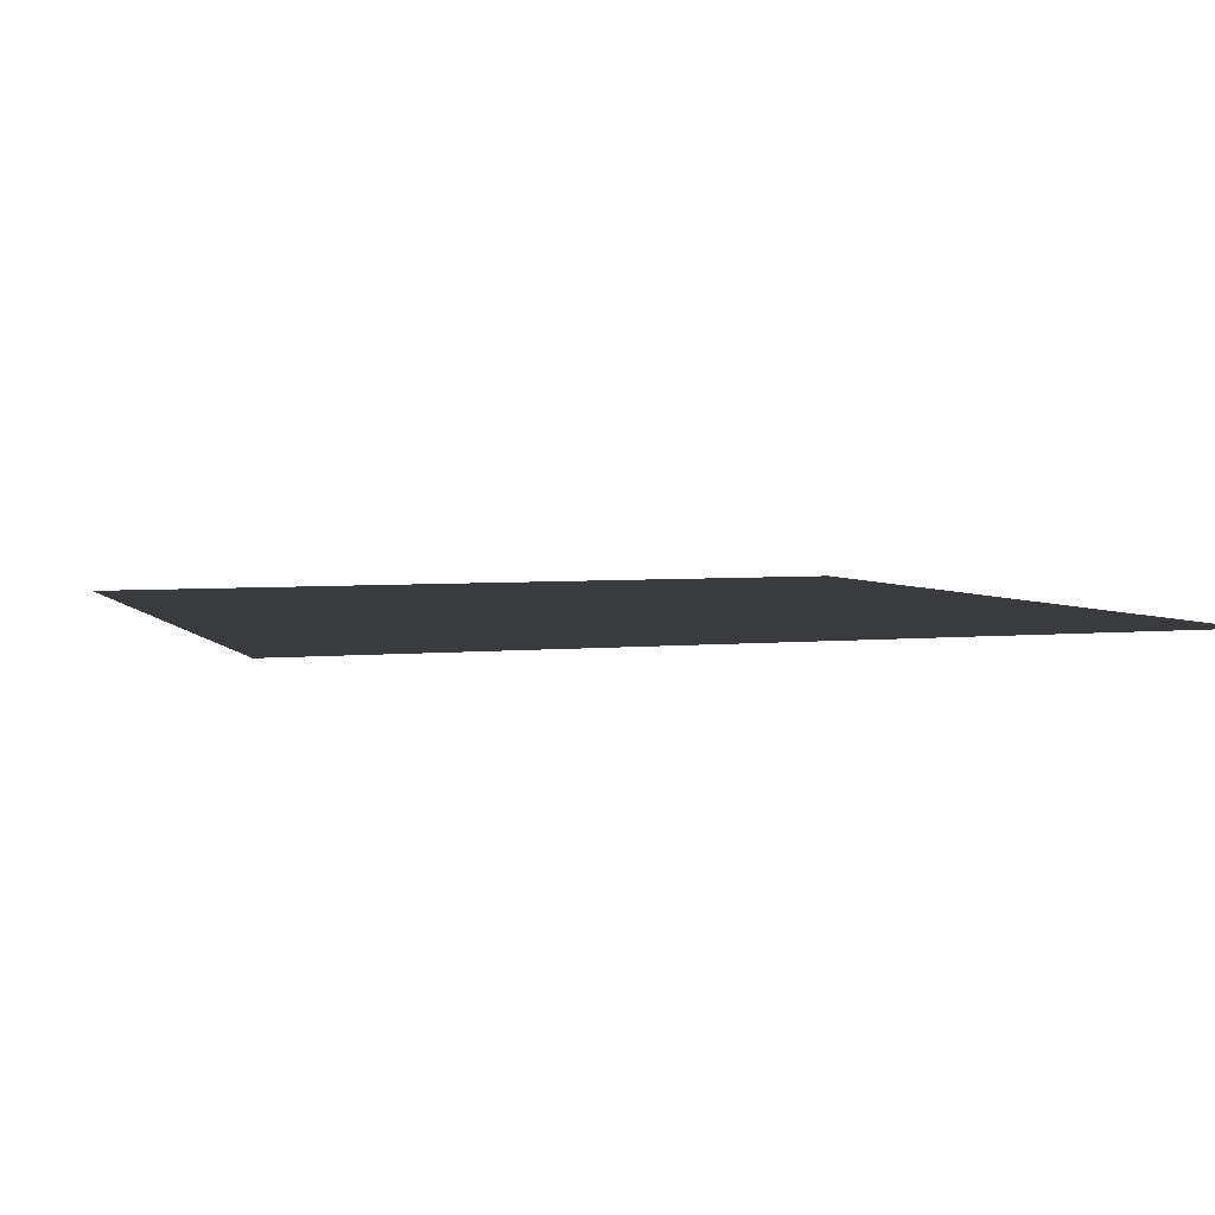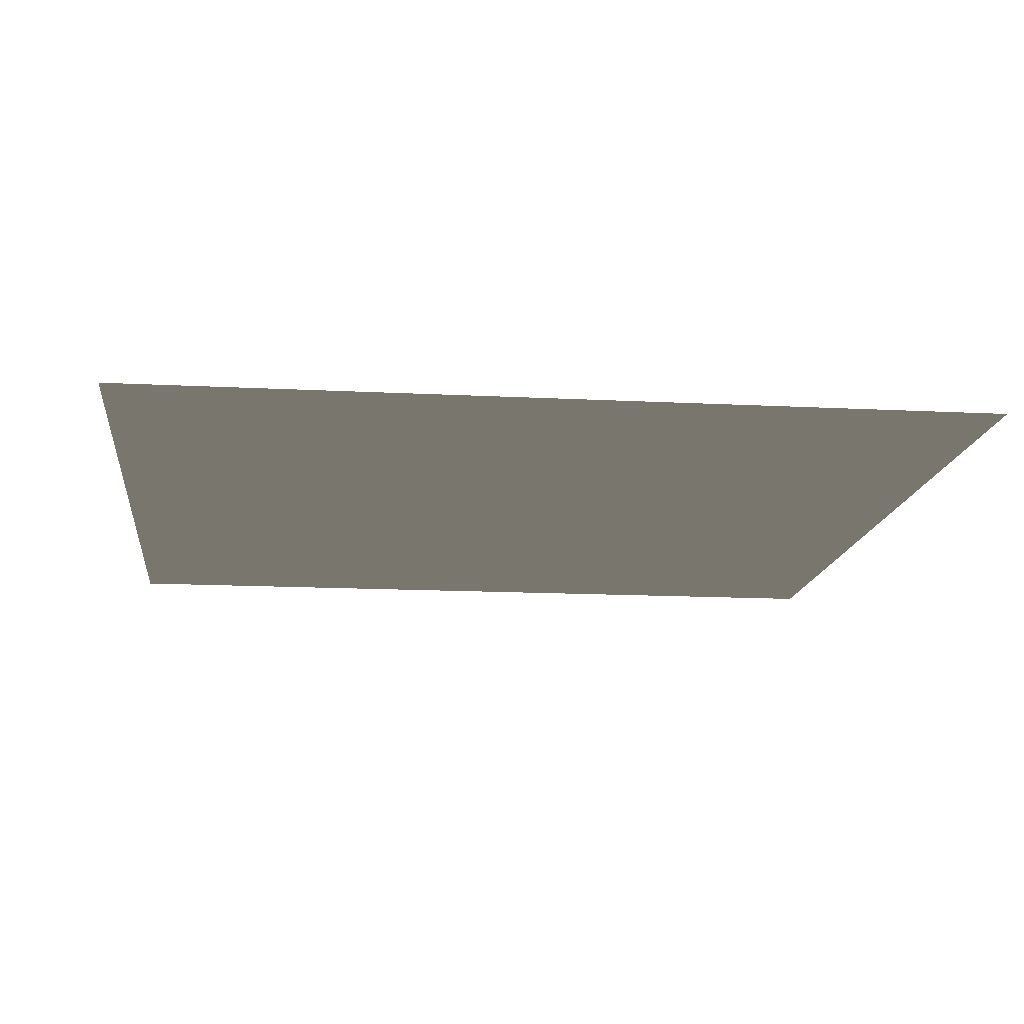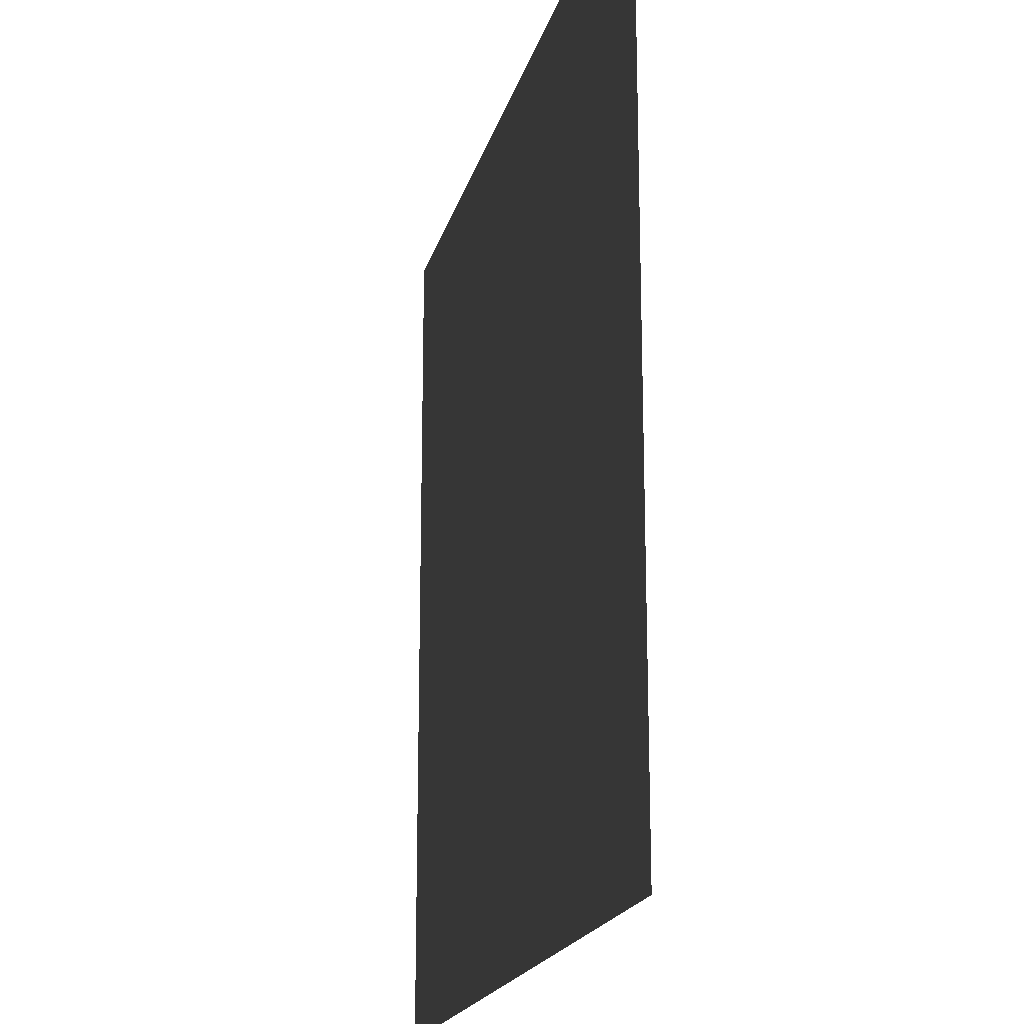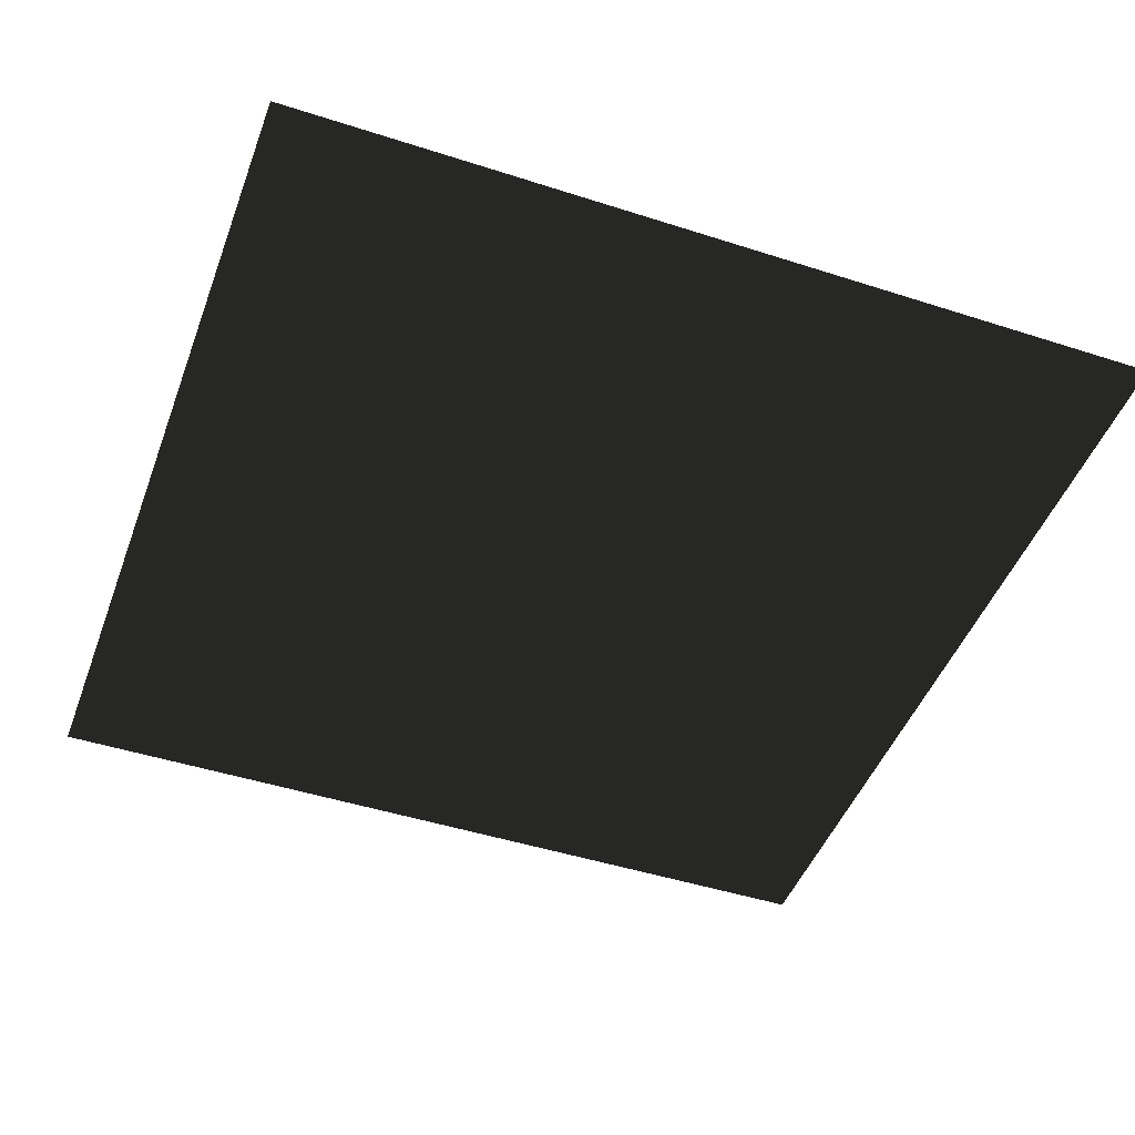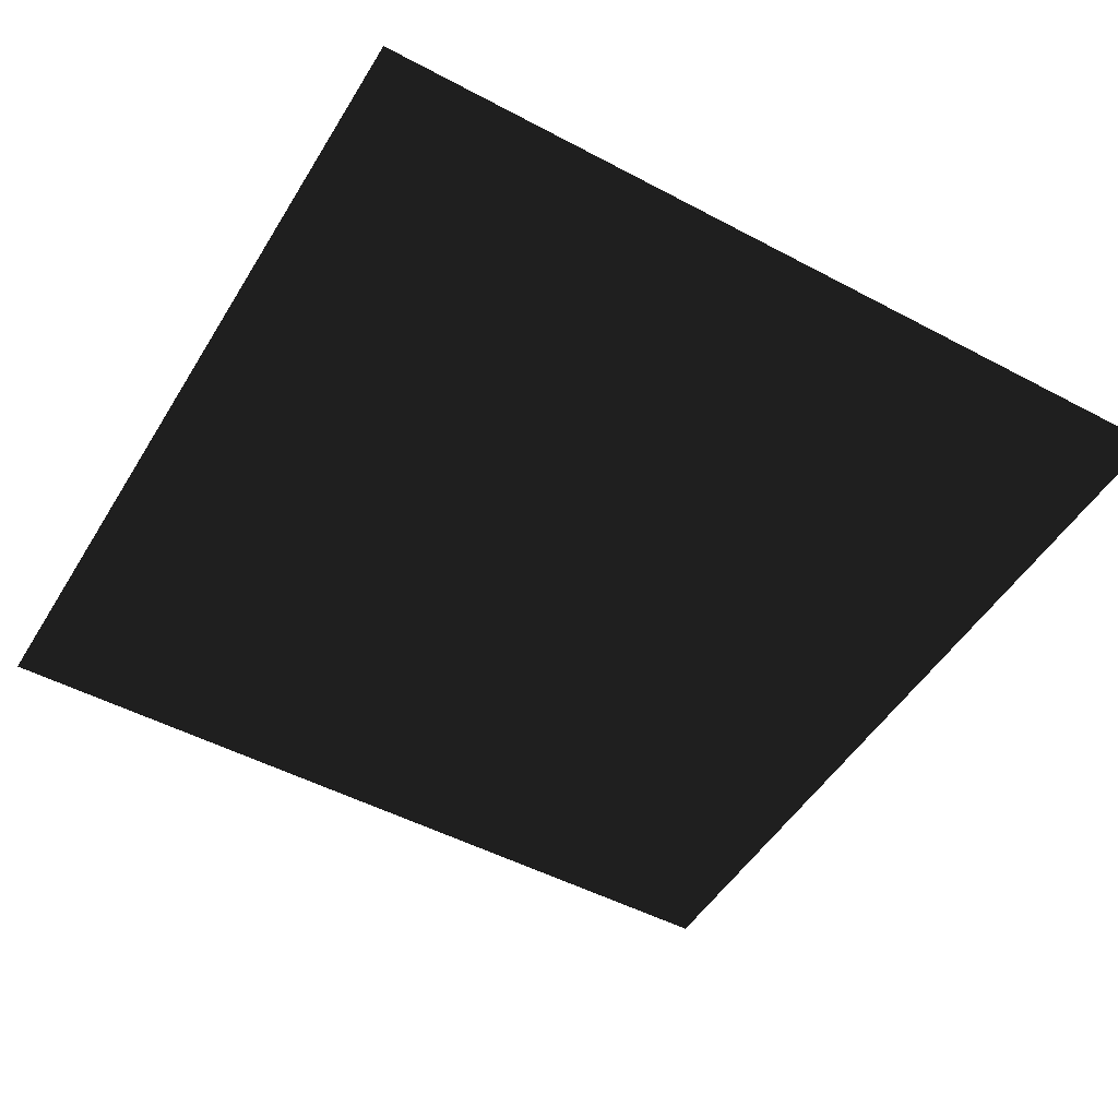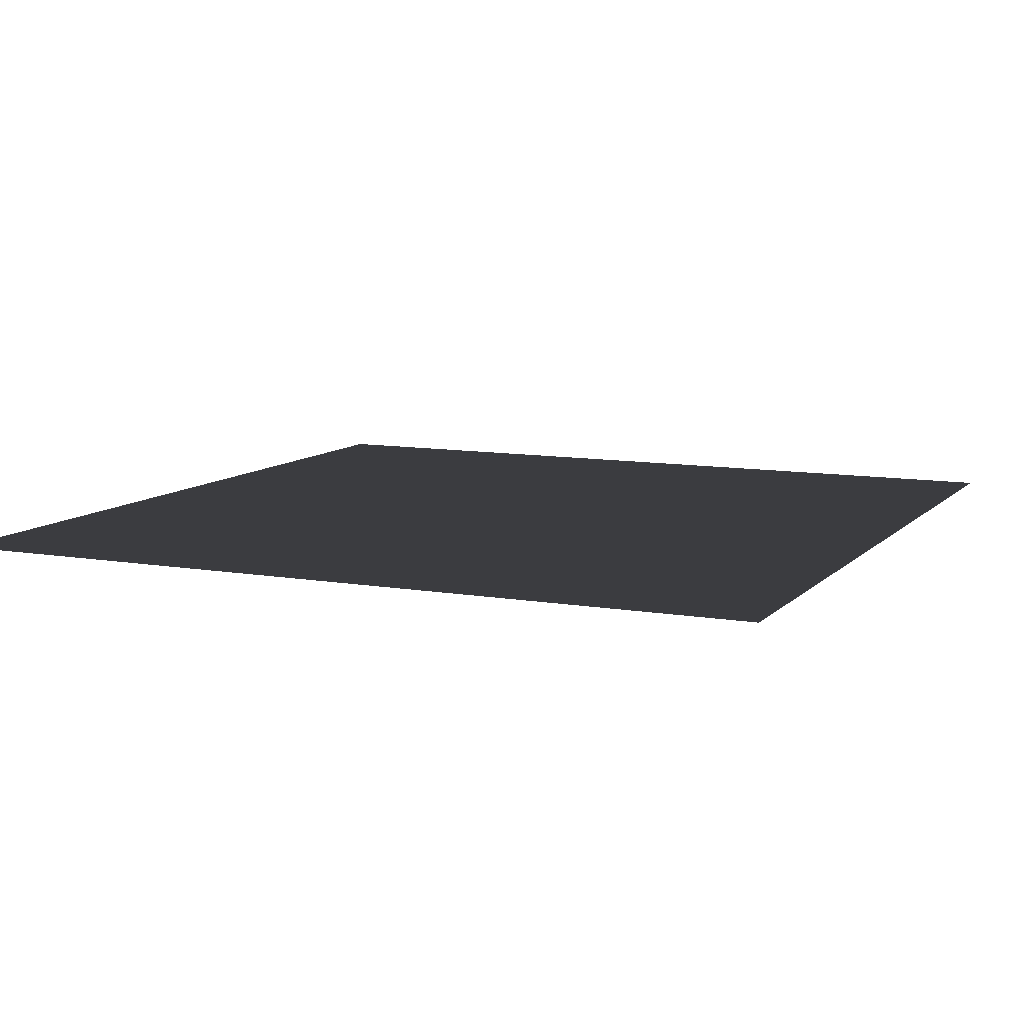
<metadata>
{"format":"obj","ext":"obj","renderer":"f3d","projection":"perspective","resolution":1024,"background":"white","views":[{"elev":3.9,"azim":70.4,"up":"+Z"},{"elev":-14.4,"azim":-6.5,"up":"+Z"},{"elev":-18.7,"azim":76.6,"up":"+Y"},{"elev":-46.8,"azim":69.9,"up":"+Z"},{"elev":-49.6,"azim":59.6,"up":"+Z"},{"elev":9.7,"azim":114.4,"up":"+Z"}]}
</metadata>
<code>
v -5 -5 0
v -5  5 0
v  5 -5 0
v  5  5 0
f 1 2 3
f 2 4 3

</code>
